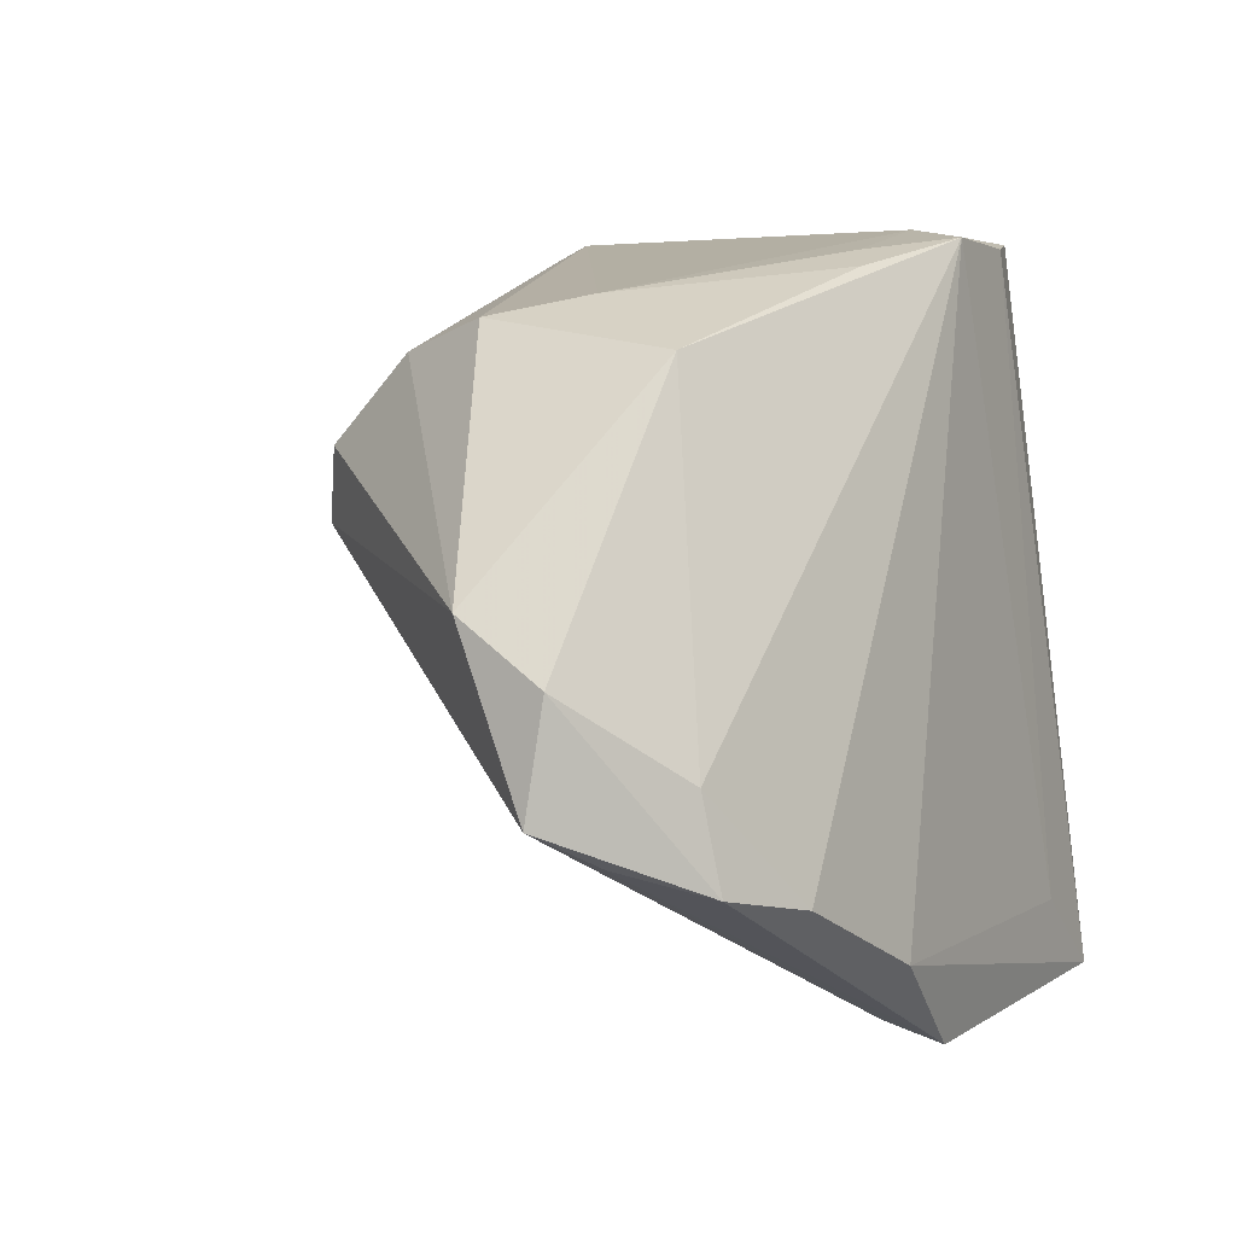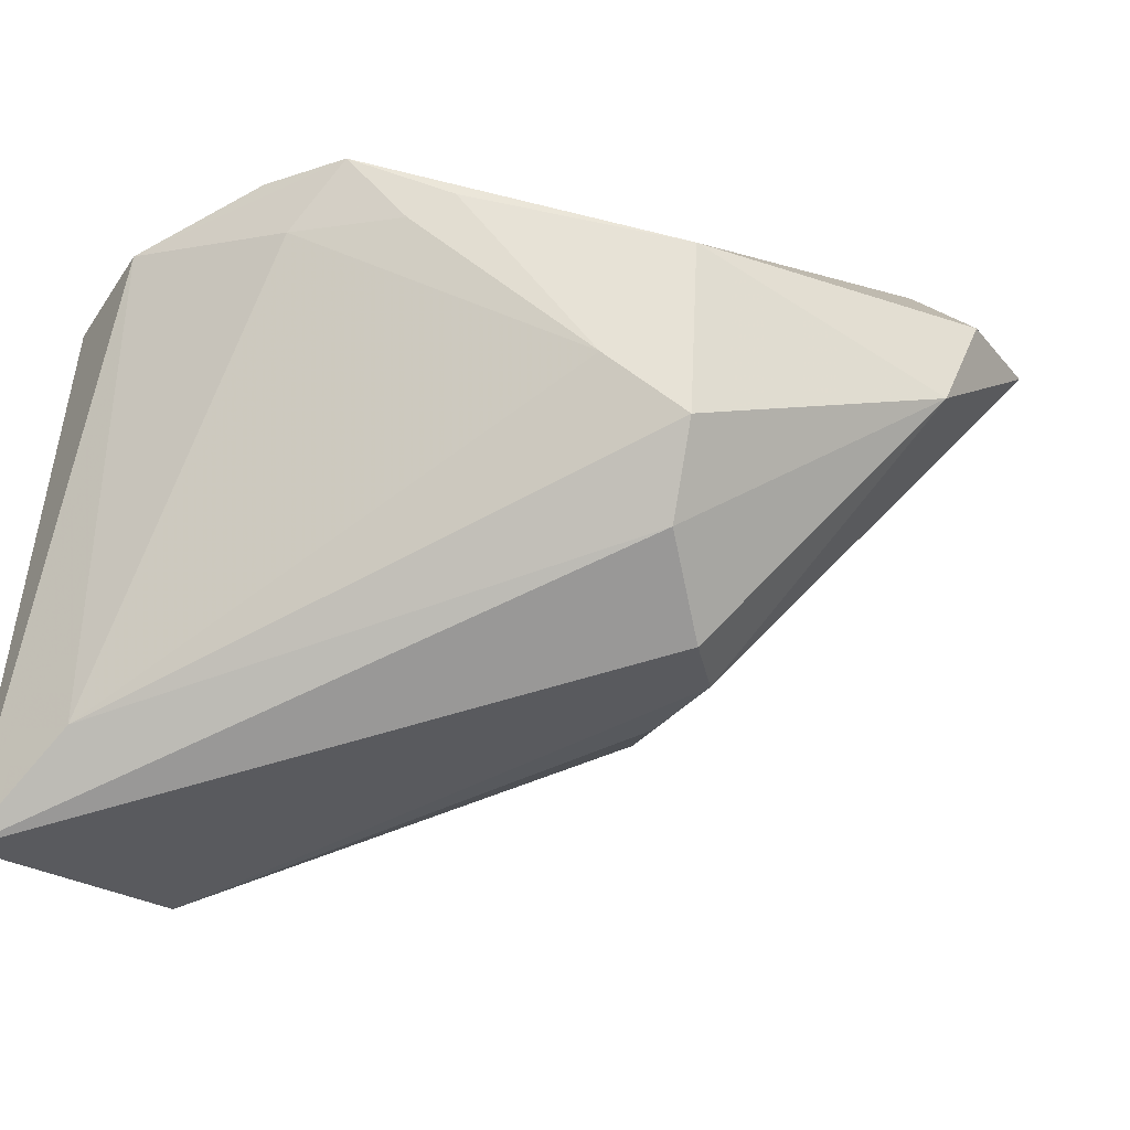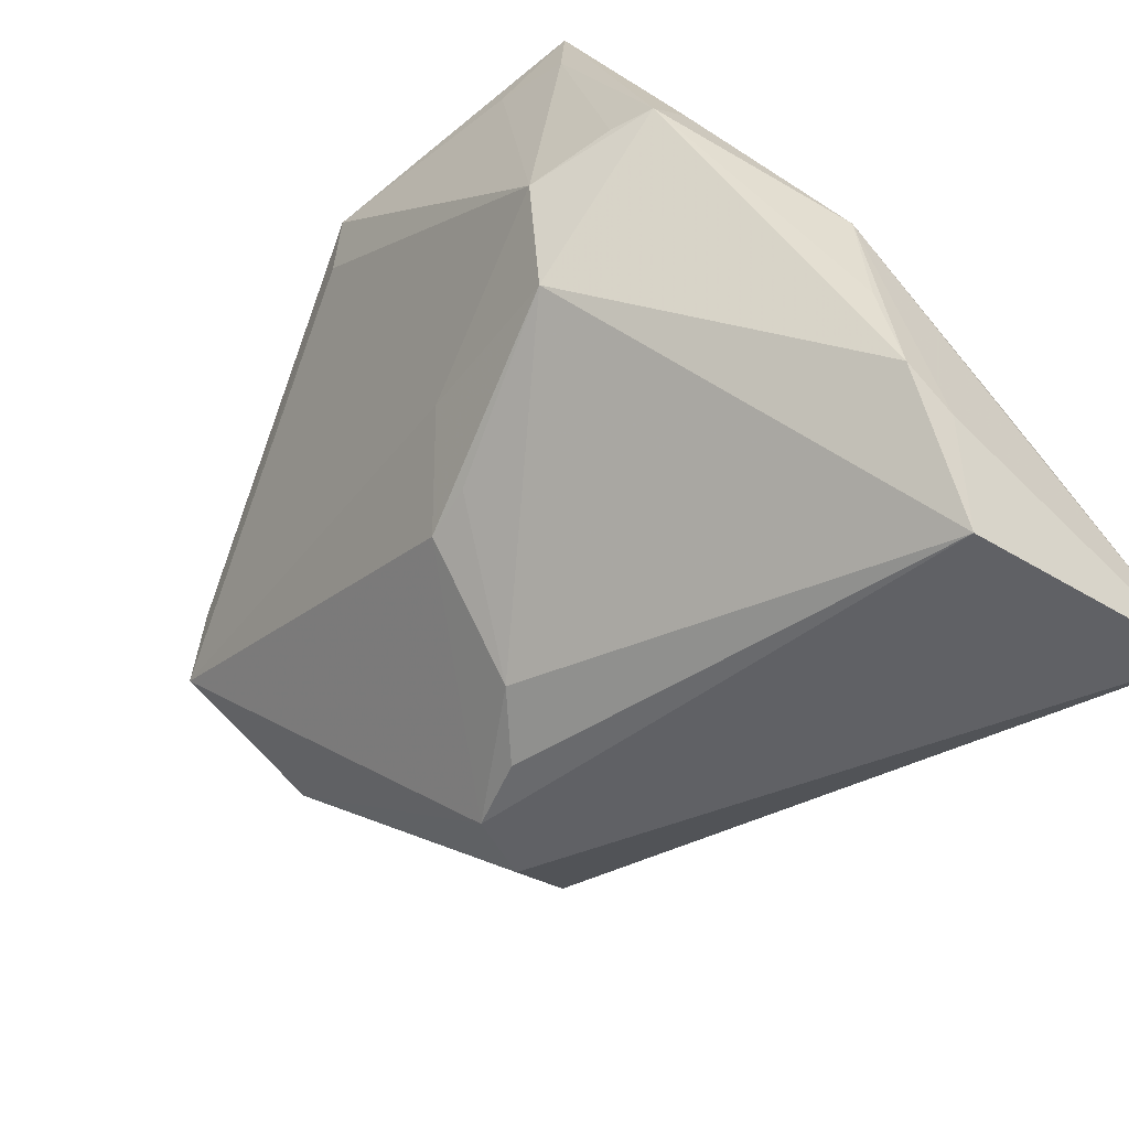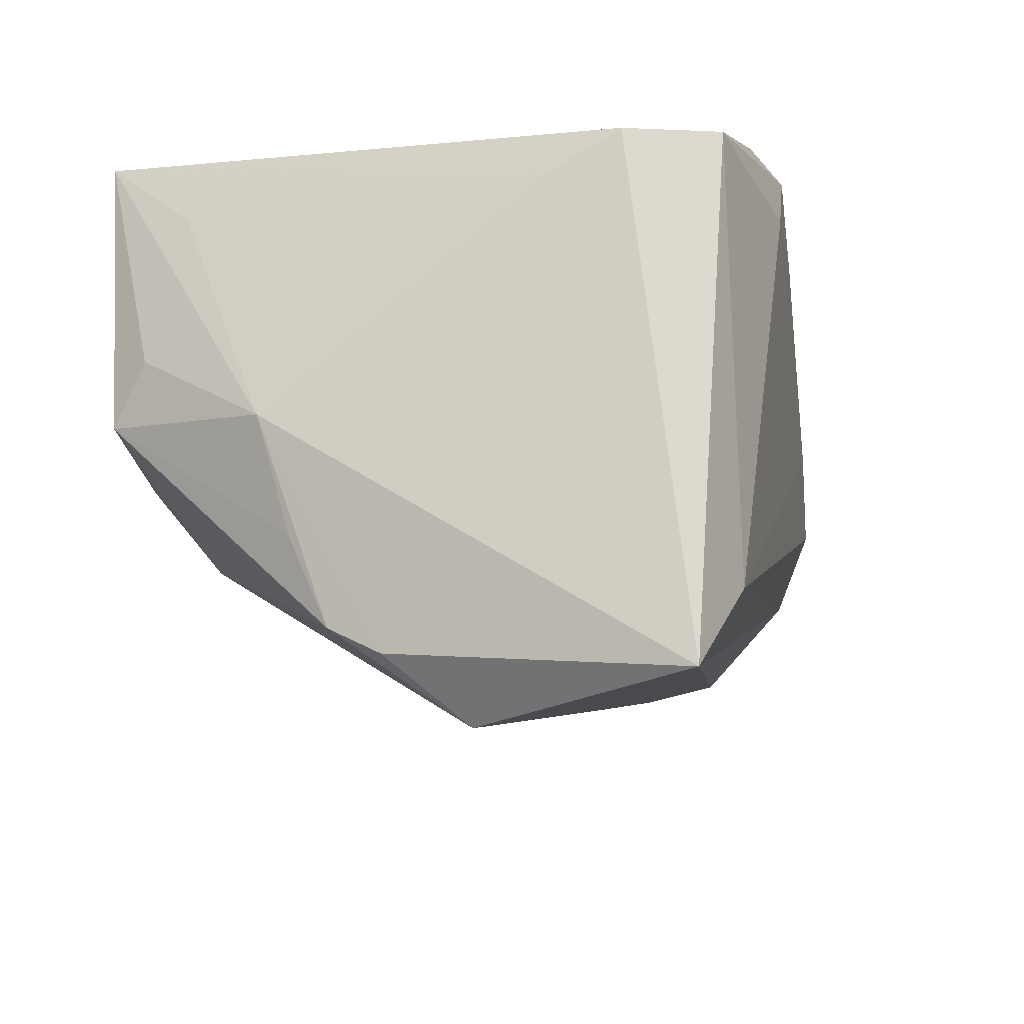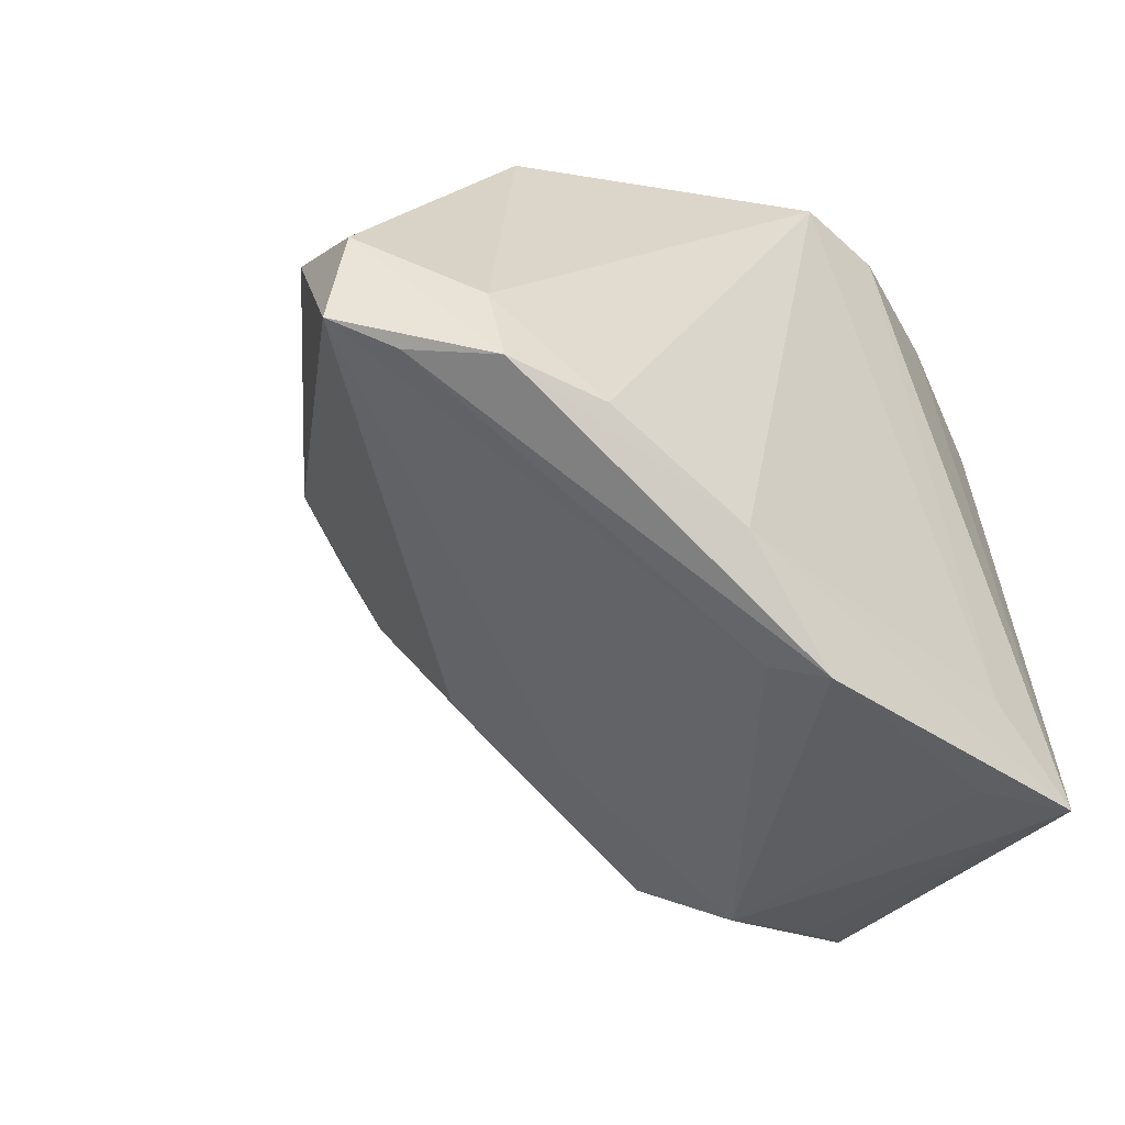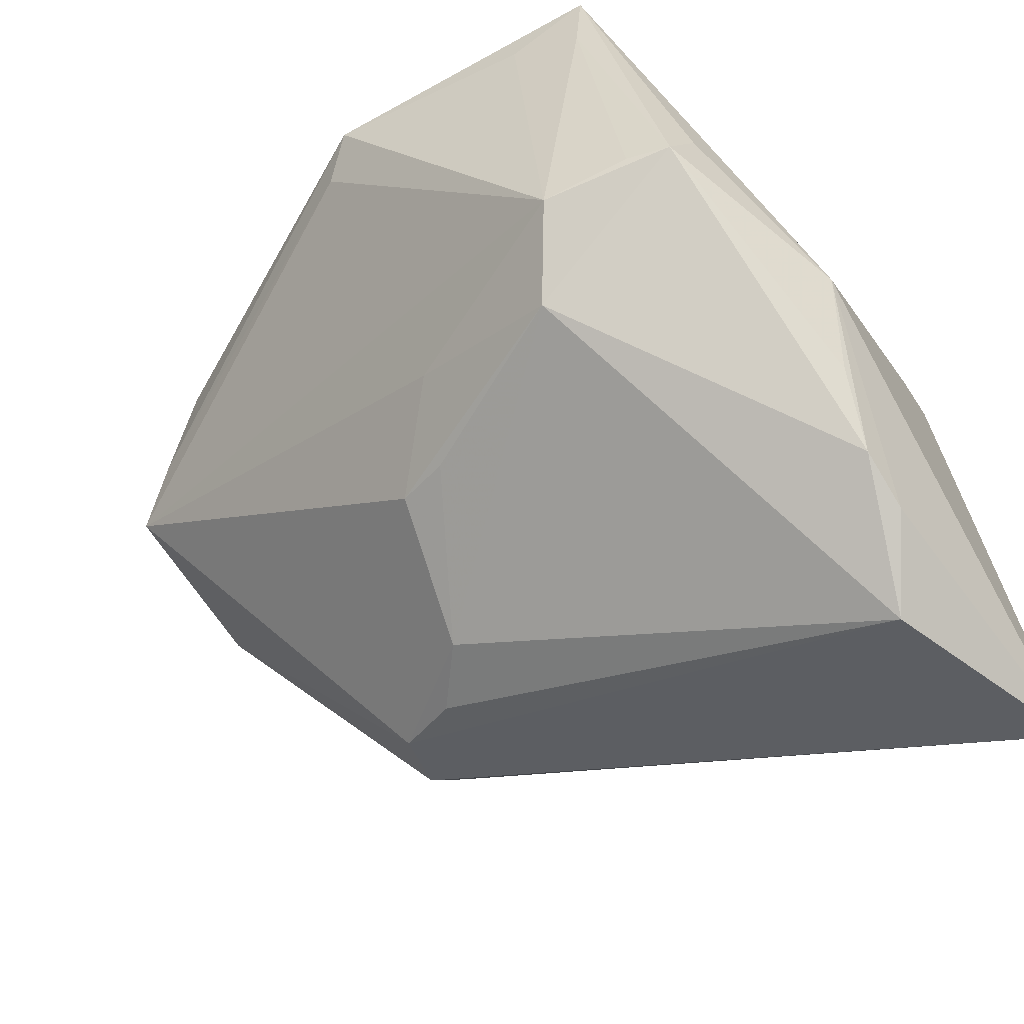
<metadata>
{"format":"obj","ext":"obj","renderer":"f3d","projection":"perspective","resolution":1024,"background":"white","views":[{"elev":4.3,"azim":-60.7,"up":"+Y"},{"elev":-20.3,"azim":-153.8,"up":"+Z"},{"elev":-67.6,"azim":42.7,"up":"+Z"},{"elev":-18.7,"azim":112.3,"up":"+Z"},{"elev":-44.3,"azim":-43.9,"up":"+Y"},{"elev":-55.3,"azim":33.2,"up":"+Z"}]}
</metadata>
<code>
v -0.03348 0.02171 -0.01469
v -0.05577 -0.005861 0.01286
v 0.01146 -0.03031 -0.01678
v -0.0463 -0.01408 0.02195
v -0.03031 0.0059 -0.02548
v 0.02982 0.00849 -0.0421
v -0.03681 0.02457 -0.004962
v -0.02845 0.02681 0.002227
v 0.02528 -0.03491 -0.005263
v -0.0211 -0.03232 0.02964
v 0.02995 -0.03365 -0.005409
v -0.05394 -5.642e-05 0.003063
v 0.002858 0.03361 0.01889
v -0.009248 -0.0419 0.02802
v -0.05117 -0.02059 0.01586
v -0.01719 -0.004311 -0.0271
v 0.03464 -0.004975 -0.03196
v -0.00305 0.03237 0.02644
v 0.02349 -0.0397 0.02964
v -0.03638 0.02152 0.0144
v -0.006294 -0.02686 -0.01036
v -0.009486 0.03112 0.0189
v 0.02246 -0.03916 0.02235
v 0.03396 0.01788 0.01325
v -0.01263 -0.03947 0.02325
v 0.0373 0.0337 -0.04035
v 0.0373 -0.01222 -0.009485
v 0.03325 0.0258 0.01715
v -0.01418 -0.01867 -0.01826
v 0.02496 0.03453 -0.0297
v -0.03217 0.01317 -0.02382
v -0.05683 -0.01713 0.01151
v -0.01462 -0.03901 0.02751
v 0.01589 -0.03669 -0.007767
v 0.028 -0.02701 0.01902
v -0.03621 -0.02526 0.02722
v -0.01399 0.02937 0.02126
v 0.02194 0.033 0.02082
v 0.03484 0.0009452 -0.03516
v 0.007106 0.03175 0.02622
v -0.008228 -0.02042 -0.01871
v 0.03102 -0.02959 0.001323
v 0.01372 -0.03177 0.02964
v -0.0456 -0.02334 0.02367
v 0.01444 -0.04017 0.02571
v 0.03551 -0.009116 -0.02215
v -0.02261 0.002361 -0.02784
f 28 26 38
f 12 7 1
f 19 28 38
f 20 7 12
f 26 1 30
f 30 1 7
f 38 26 30
f 16 6 3
f 3 6 17
f 5 32 12
f 26 6 5
f 38 18 40
f 40 19 38
f 37 20 18
f 13 18 38
f 38 30 13
f 39 6 26
f 17 6 39
f 28 19 24
f 19 35 24
f 14 19 10
f 36 44 10
f 18 36 10
f 29 5 16
f 32 5 29
f 11 3 17
f 17 46 11
f 42 19 11
f 12 1 31
f 31 5 12
f 31 1 26
f 26 5 31
f 47 6 16
f 16 5 47
f 47 5 6
f 18 13 22
f 22 37 18
f 8 30 7
f 8 13 30
f 8 22 13
f 37 22 8
f 7 20 8
f 20 37 8
f 27 46 17
f 17 39 27
f 27 39 26
f 26 28 27
f 28 24 27
f 42 11 27
f 27 11 46
f 27 24 35
f 27 19 42
f 27 35 19
f 14 44 15
f 15 44 32
f 15 25 14
f 32 25 15
f 32 44 2
f 12 32 2
f 2 20 12
f 4 36 18
f 4 44 36
f 18 20 4
f 20 2 4
f 4 2 44
f 33 44 14
f 14 10 33
f 33 10 44
f 18 10 43
f 43 10 19
f 43 40 18
f 19 40 43
f 16 3 41
f 41 29 16
f 3 29 41
f 32 29 21
f 21 29 3
f 3 11 34
f 14 25 34
f 34 21 3
f 34 25 32
f 32 21 34
f 45 19 14
f 14 34 45
f 23 11 19
f 19 45 23
f 23 45 34
f 9 34 11
f 11 23 9
f 9 23 34

</code>
